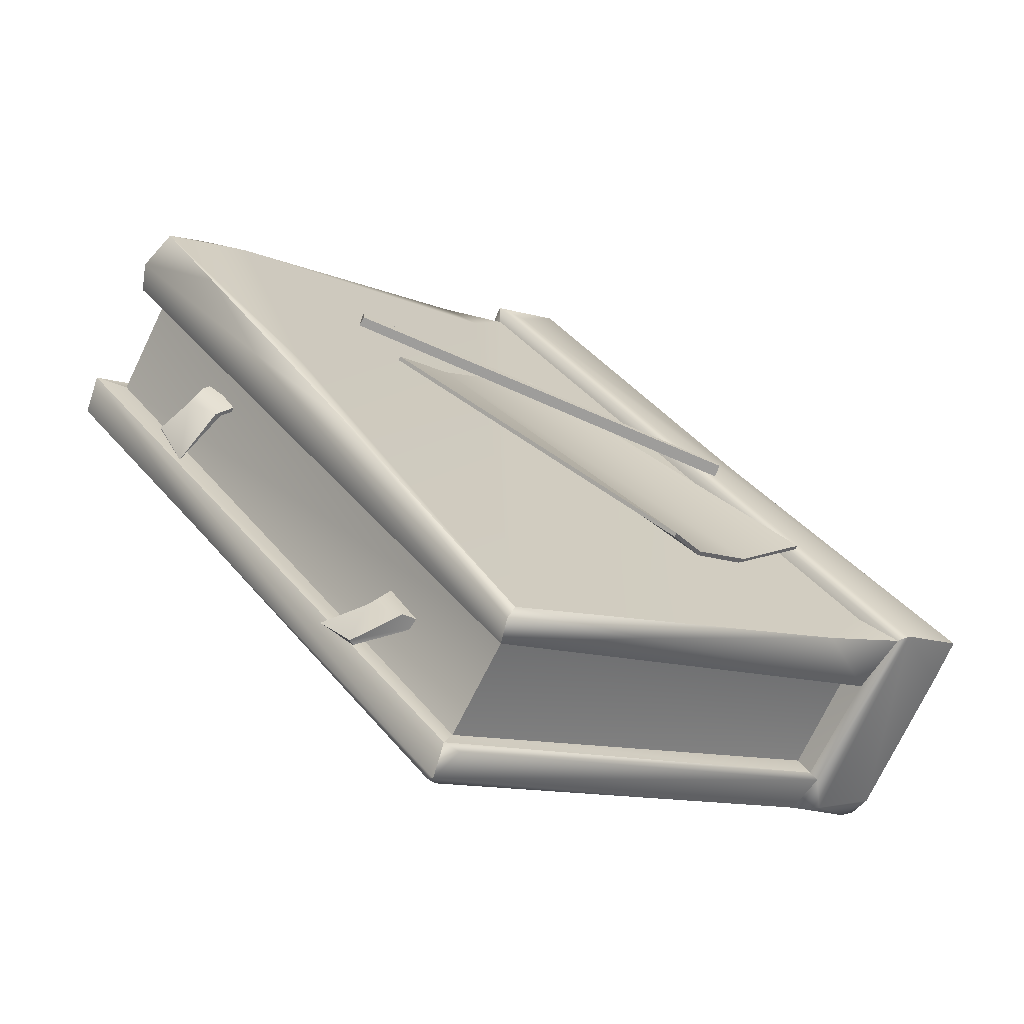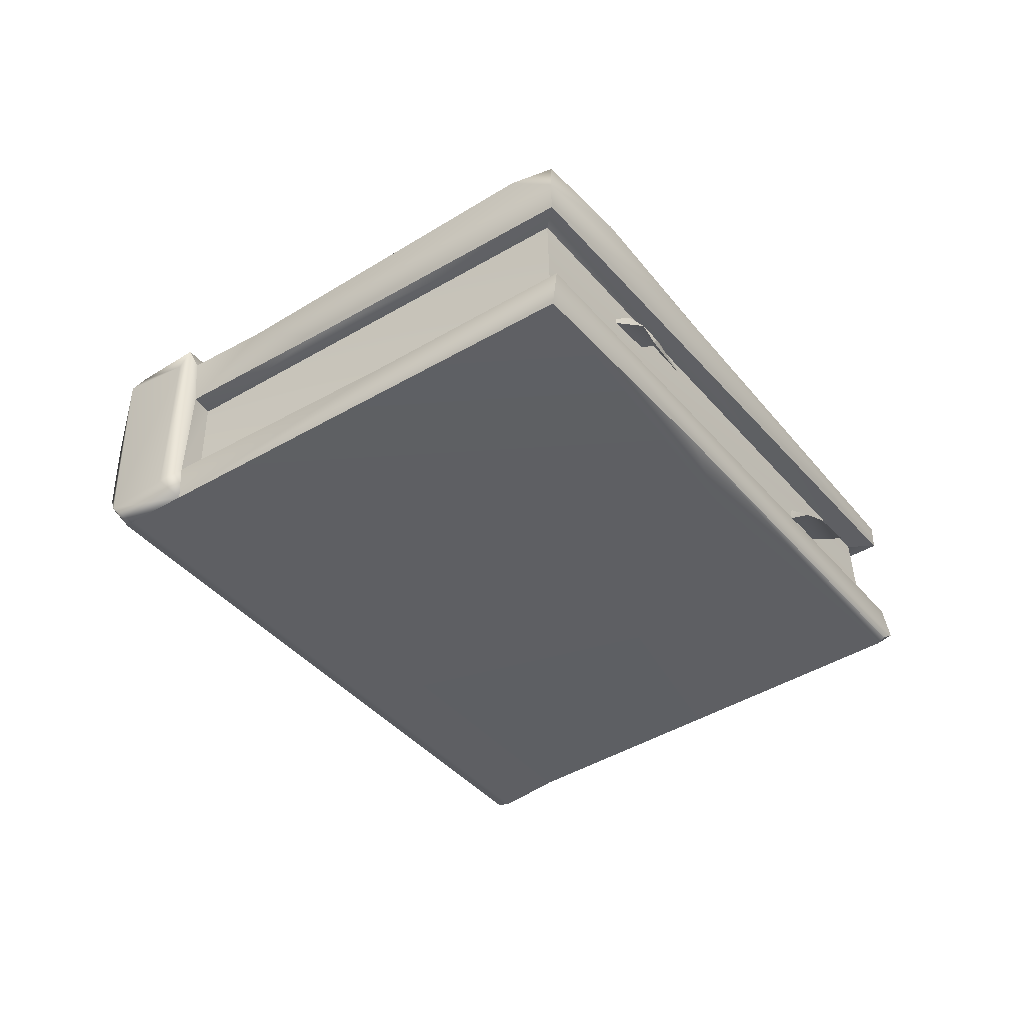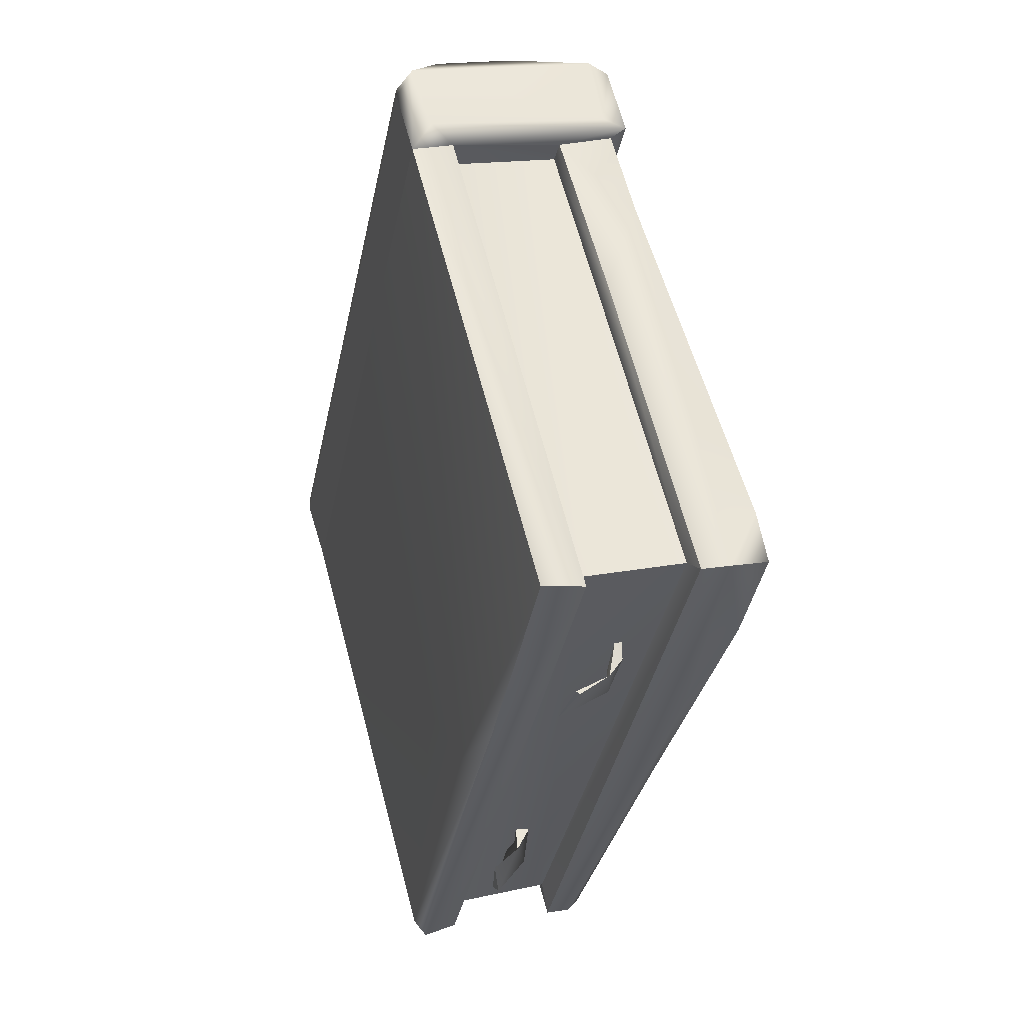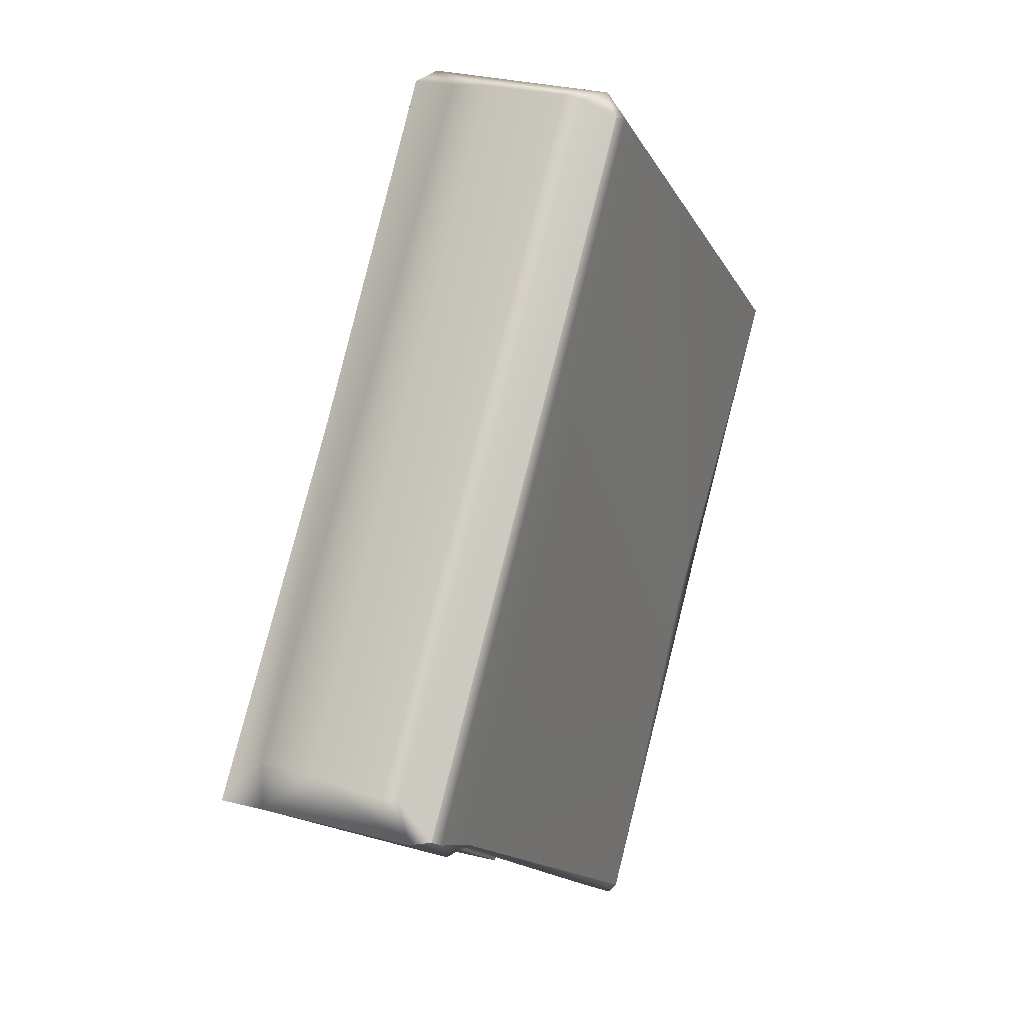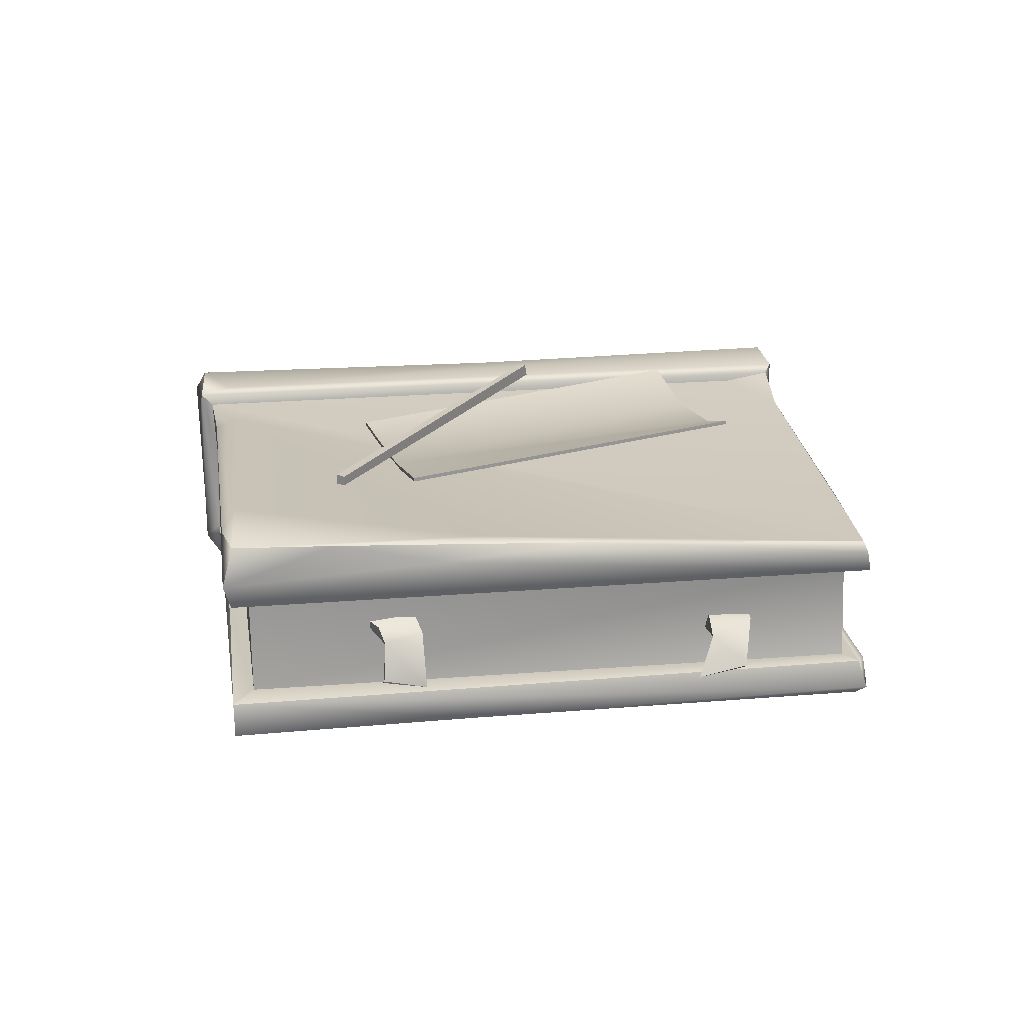
<metadata>
{"format":"obj","ext":"obj","renderer":"f3d","projection":"perspective","resolution":1024,"background":"white","views":[{"elev":-70.7,"azim":154.7,"up":"+Z"},{"elev":-41.0,"azim":74.0,"up":"+Y"},{"elev":18.3,"azim":72.2,"up":"+Z"},{"elev":25.7,"azim":-66.7,"up":"+Z"},{"elev":21.9,"azim":119.5,"up":"+Y"}]}
</metadata>
<code>
g SM_Books6_LOD5
v 0.256 -0.04722 -0.06514
v 0.2771 -0.04127 -0.03771
v 0.2785 -0.0389 -0.03959
v 0.1245 -0.05193 -0.2419
v 0.1044 -0.04271 -0.273
v 0.1007 -0.04593 -0.2703
v 0.1005 -0.02587 -0.2412
v 0.06705 -0.01984 -0.2014
v 0.08949 -0.01345 -0.2321
v 0.1703 0.07821 0.07348
v -0.1415 0.08664 0.06849
v 0.1689 0.077 0.06734
v 0.1703 0.07821 0.07348
v -0.1407 0.08607 0.07477
v -0.1415 0.08664 0.06849
v -0.08461 0.08893 -0.1649
v -0.1134 0.07454 -0.1344
v -0.08464 0.08588 -0.1649
v -0.1134 0.07142 -0.1345
v -0.08464 0.08588 -0.1649
v -0.1134 0.07454 -0.1344
v 0.09087 0.06426 0.06627
v 0.1332 0.06954 0.02139
v 0.09609 0.06209 0.06067
v 0.1332 0.06954 0.02139
v 0.09087 0.06426 0.06627
v 0.1332 0.0726 0.02142
v 0.1332 0.0726 0.02142
v -0.08464 0.08588 -0.1649
v 0.1332 0.06954 0.02139
v -0.08464 0.08588 -0.1649
v 0.1332 0.0726 0.02142
v -0.08461 0.08893 -0.1649
v -0.1134 0.07454 -0.1344
v -0.1564 0.0696 -0.08865
v -0.1134 0.07142 -0.1345
v -0.1532 0.06628 -0.09213
v -0.1134 0.07142 -0.1345
v -0.1564 0.0696 -0.08865
v 0.0462 0.06367 0.1139
v 0.09609 0.06209 0.06067
v 0.04617 0.0607 0.1139
v 0.09609 0.06209 0.06067
v 0.0462 0.06367 0.1139
v 0.09087 0.06426 0.06627
v -0.2002 0.07994 -0.04184
v -0.1564 0.0696 -0.08865
v -0.2002 0.08299 -0.04181
v -0.1564 0.0696 -0.08865
v -0.2002 0.07994 -0.04184
v -0.1532 0.06628 -0.09213
v -0.2002 0.08299 -0.04181
v 0.01762 0.06481 0.1445
v -0.2002 0.07994 -0.04184
v -0.2002 0.07994 -0.04184
v 0.01762 0.06481 0.1445
v 0.01759 0.06176 0.1445
v 0.01762 0.06481 0.1445
v 0.0462 0.06367 0.1139
v 0.01759 0.06176 0.1445
v 0.04617 0.0607 0.1139
v 0.01759 0.06176 0.1445
v 0.0462 0.06367 0.1139
v 0.2667 -0.0132 -0.03366
v 0.2478 0.000878 0.009317
v 0.2621 -0.002159 -0.02471
v 0.2785 -0.0389 -0.03959
v 0.2771 -0.04127 -0.03771
v 0.1044 -0.04271 -0.273
v 0.07862 -0.01348 -0.264
v 0.05749 -0.01681 -0.2522
v 0.1007 -0.04593 -0.2703
v -0.1407 0.08607 0.07477
v 0.1703 0.07821 0.07348
v 0.1682 0.06934 0.07497
v -0.1399 0.07807 0.07468
v -0.1416 0.07749 0.06674
v 0.1689 0.077 0.06734
v -0.1415 0.08664 0.06849
v 0.1695 0.06958 0.06725
v -0.1416 0.07749 0.06674
v 0.1682 0.06934 0.07497
v 0.1695 0.06958 0.06725
v -0.1399 0.07807 0.07468
v -0.1407 0.08607 0.07477
v -0.1416 0.07749 0.06674
v -0.1415 0.08664 0.06849
v -0.1399 0.07807 0.07468
v 0.1703 0.07821 0.07348
v 0.1695 0.06958 0.06725
v 0.1682 0.06934 0.07497
v 0.1689 0.077 0.06734
v -0.2747 -0.0561 -0.1141
v 0.02633 -0.05555 -0.3395
v 0.02054 -0.05553 -0.3226
v -0.266 -0.05593 -0.1008
v 0.3165 -0.05409 0.05993
v 0.03318 -0.05533 0.2826
v 0.03178 0.0244 0.2818
v 0.3157 0.02203 0.06132
v 0.02054 -0.05553 -0.3226
v 0.3165 -0.05409 0.05993
v 0.01872 0.02178 -0.3189
v 0.3157 0.02203 0.06132
v 0.01872 0.02178 -0.3189
v -0.2765 0.02347 -0.1132
v -0.2652 0.02335 -0.1015
v 0.02295 0.02516 -0.3432
v 0.01872 0.02178 -0.3189
v 0.3354 0.02415 0.06345
v 0.02295 0.02516 -0.3432
v 0.3157 0.02203 0.06132
v 0.03318 -0.05533 0.2826
v 0.04286 -0.05665 0.2984
v 0.03178 0.0244 0.2818
v 0.04483 0.02404 0.2947
v 0.3409 -0.05739 0.06234
v 0.3165 -0.05409 0.05993
v 0.02054 -0.05553 -0.3226
v 0.02633 -0.05555 -0.3395
v 0.01872 0.02178 -0.3189
v -0.266 -0.05593 -0.1008
v 0.02054 -0.05553 -0.3226
v -0.2652 0.02335 -0.1015
v -0.266 -0.05593 -0.1008
v -0.2765 0.02347 -0.1132
v -0.2747 -0.0561 -0.1141
v -0.2652 0.02335 -0.1015
v 0.2416 -0.006826 -0.05116
v 0.256 -0.04722 -0.06514
v 0.2455 -0.006361 -0.05494
v 0.2266 0.001149 -0.03272
v 0.2274 0.004726 -0.03334
v 0.05749 -0.01681 -0.2522
v 0.06705 -0.01984 -0.2014
v 0.1005 -0.02587 -0.2412
v 0.1007 -0.04593 -0.2703
v 0.1245 -0.05193 -0.2419
v 0.03178 0.0244 0.2818
v 0.04483 0.02404 0.2947
v 0.1455 0.02644 0.2111
v 0.3157 0.02203 0.06132
v 0.3354 0.02415 0.06345
v 0.04286 -0.05665 0.2984
v 0.2049 -0.05579 0.1659
v 0.04265 -0.08711 0.2971
v 0.3409 -0.05739 0.06234
v 0.3374 -0.08715 0.06454
v 0.2274 0.004726 -0.03334
v 0.2621 -0.002159 -0.02471
v 0.2478 0.000878 0.009317
v 0.2455 -0.006361 -0.05494
v 0.2667 -0.0132 -0.03366
v 0.256 -0.04722 -0.06514
v 0.2785 -0.0389 -0.03959
v 0.05749 -0.01681 -0.2522
v 0.08949 -0.01345 -0.2321
v 0.06705 -0.01984 -0.2014
v 0.07862 -0.01348 -0.264
v 0.1005 -0.02587 -0.2412
v 0.1044 -0.04271 -0.273
v 0.1245 -0.05193 -0.2419
v -0.2823 0.06938 -0.1184
v -0.2566 0.06407 -0.09083
v 0.04464 0.064 0.2974
v 0.04994 0.07359 0.3051
v -0.2875 0.0766 -0.1202
v 0.02788 0.07719 0.2902
v 0.00132 0.07641 0.3381
v -0.3315 0.07655 -0.08848
v -0.1642 0.07325 0.1278
v 0.03318 -0.05533 0.2826
v 0.3165 -0.05409 0.05993
v 0.04286 -0.05665 0.2984
v 0.2049 -0.05579 0.1659
v 0.3409 -0.05739 0.06234
v -0.2823 0.06938 -0.1184
v -0.2267 0.06108 -0.1524
v -0.2566 0.06407 -0.09083
v 0.04464 0.064 0.2974
v 0.0243 0.04968 -0.3362
v 0.06897 0.06478 0.2519
v 0.09589 0.06486 0.254
v 0.2053 0.06839 -0.08756
v 0.1609 0.06204 -0.1605
v 0.2882 0.07261 -0.001998
v 0.3326 0.07359 0.06221
v 0.2751 0.07796 0.1009
v 0.3099 0.07327 0.08845
v 0.2266 0.001149 -0.03272
v 0.2478 0.000878 0.009317
v 0.2667 -0.0132 -0.03366
v 0.2416 -0.006826 -0.05116
v 0.256 -0.04722 -0.06514
v 0.2771 -0.04127 -0.03771
v -0.3215 -0.08732 -0.08915
v -0.3307 -0.08428 -0.08213
v -0.008374 -0.08488 0.3321
v 0.00227 -0.0874 0.3289
v 0.04265 -0.08711 0.2971
v -0.2755 -0.08686 -0.1168
v 0.09589 0.06486 0.254
v 0.04483 0.02404 0.2947
v 0.04464 0.064 0.2974
v 0.1455 0.02644 0.2111
v 0.3416 0.04299 0.06587
v 0.3354 0.02415 0.06345
v 0.3099 0.07327 0.08845
v 0.3326 0.07359 0.06221
v -0.08461 0.08893 -0.1649
v 0.1332 0.0726 0.02142
v 0.09087 0.06426 0.06627
v -0.1134 0.07454 -0.1344
v -0.1564 0.0696 -0.08865
v 0.0462 0.06367 0.1139
v 0.01762 0.06481 0.1445
v -0.2002 0.08299 -0.04181
v 0.1332 0.06954 0.02139
v -0.08464 0.08588 -0.1649
v 0.09609 0.06209 0.06067
v -0.1134 0.07142 -0.1345
v -0.1532 0.06628 -0.09213
v 0.04617 0.0607 0.1139
v 0.01759 0.06176 0.1445
v -0.2002 0.07994 -0.04184
v 0.2215 -0.08435 -0.08769
v 0.02525 -0.08464 -0.3382
v 0.01853 -0.08715 -0.335
v 0.1541 -0.08712 -0.1347
v -0.2755 -0.08686 -0.1168
v 0.3374 -0.08715 0.06454
v 0.04265 -0.08711 0.2971
v 0.02525 -0.08464 -0.3382
v 0.2215 -0.08435 -0.08769
v 0.02306 -0.07905 -0.3467
v 0.3409 -0.05739 0.06234
v 0.02633 -0.05555 -0.3395
v 0.3374 -0.08715 0.06454
v -0.2765 0.02347 -0.1132
v -0.2267 0.06108 -0.1524
v -0.2823 0.06938 -0.1184
v -0.07587 0.04376 -0.2722
v 0.0243 0.04968 -0.3362
v 0.02295 0.02516 -0.3432
v 0.02642 0.04204 -0.3414
v 0.2882 0.07261 -0.001998
v 0.3416 0.04299 0.06587
v 0.3326 0.07359 0.06221
v 0.2373 0.05516 -0.07376
v 0.3354 0.02415 0.06345
v 0.02295 0.02516 -0.3432
v 0.1609 0.06204 -0.1605
v 0.02642 0.04204 -0.3414
v 0.0243 0.04968 -0.3362
v -0.3315 0.07655 -0.08848
v -0.3331 0.04397 -0.08683
v -0.2875 0.0766 -0.1202
v -0.3347 -0.06907 -0.0857
v -0.3215 -0.08732 -0.08915
v -0.3307 -0.08428 -0.08213
v -0.2931 -0.07755 -0.1186
v -0.2755 -0.08686 -0.1168
v -0.2831 -0.06007 -0.1122
v -0.2823 0.06938 -0.1184
v -0.2765 0.02347 -0.1132
v -0.2747 -0.0561 -0.1141
v 0.00227 -0.0874 0.3289
v -0.008374 -0.08488 0.3321
v -0.000496 -0.07463 0.347
v 0.04265 -0.08711 0.2971
v 0.04133 -0.07196 0.3144
v 0.04286 -0.05665 0.2984
v 0.04459 0.0582 0.3119
v 0.003786 0.06075 0.347
v 0.00132 0.07641 0.3381
v 0.04994 0.07359 0.3051
v 0.04483 0.02404 0.2947
v 0.04464 0.064 0.2974
v 0.02306 -0.07905 -0.3467
v 0.01853 -0.08715 -0.335
v 0.02525 -0.08464 -0.3382
v -0.2755 -0.08686 -0.1168
v -0.2831 -0.06007 -0.1122
v 0.01373 -0.05781 -0.3387
v 0.02633 -0.05555 -0.3395
v -0.2747 -0.0561 -0.1141
v -0.3211 0.04874 -0.05617
v -0.3315 0.07655 -0.08848
v -0.1642 0.07325 0.1278
v 0.00132 0.07641 0.3381
v -0.3331 0.04397 -0.08683
v -0.01494 0.03929 0.3438
v 0.003786 0.06075 0.347
v -0.3326 0.003602 -0.05101
v -0.02206 0.007468 0.348
v -0.3347 -0.06907 -0.0857
v -0.02157 -0.04994 0.348
v -0.000496 -0.07463 0.347
v -0.334 -0.05 -0.05373
v -0.331 -0.05955 -0.05459
v -0.3307 -0.08428 -0.08213
v -0.008374 -0.08488 0.3321
v -0.01838 -0.06156 0.3452
f 3 2 1
f 6 5 4
f 9 8 7
f 12 11 10
f 15 14 13
f 18 17 16
f 21 20 19
f 24 23 22
f 27 26 25
f 30 29 28
f 33 32 31
f 36 35 34
f 39 38 37
f 42 41 40
f 45 44 43
f 48 47 46
f 51 50 49
f 54 53 52
f 57 56 55
f 60 59 58
f 63 62 61
f 66 65 64
f 68 67 64
f 71 70 69
f 69 72 71
f 75 74 73
f 76 75 73
f 79 78 77
f 78 80 77
f 83 82 81
f 81 82 84
f 87 86 85
f 85 86 88
f 91 90 89
f 92 89 90
f 95 94 93
f 96 95 93
f 99 98 97
f 99 97 100
f 103 102 101
f 104 102 103
f 107 106 105
f 108 105 106
f 111 110 109
f 110 112 109
f 115 114 113
f 116 114 115
f 119 118 117
f 119 117 120
f 123 122 121
f 122 124 121
f 127 126 125
f 128 125 126
f 131 130 129
f 129 132 131
f 132 133 131
f 136 135 134
f 136 134 137
f 138 136 137
f 141 140 139
f 141 139 142
f 142 143 141
f 146 145 144
f 146 147 145
f 147 146 148
f 151 150 149
f 152 149 150
f 153 152 150
f 152 153 154
f 155 154 153
f 158 157 156
f 159 156 157
f 160 159 157
f 159 160 161
f 162 161 160
f 165 164 163
f 163 166 165
f 166 163 167
f 167 168 166
f 168 169 166
f 168 167 170
f 168 171 169
f 168 170 171
f 174 173 172
f 174 175 173
f 176 173 175
f 179 178 177
f 178 179 180
f 178 180 181
f 182 181 180
f 182 180 183
f 184 181 182
f 185 181 184
f 186 185 184
f 186 184 187
f 188 182 183
f 184 182 188
f 184 188 187
f 183 189 188
f 189 187 188
f 192 191 190
f 192 190 193
f 192 193 194
f 195 192 194
f 198 197 196
f 196 199 198
f 196 200 199
f 196 201 200
f 204 203 202
f 202 203 205
f 205 206 202
f 206 205 207
f 202 206 208
f 209 208 206
f 212 211 210
f 213 212 210
f 214 212 213
f 215 212 214
f 215 214 216
f 217 216 214
f 220 219 218
f 219 220 221
f 221 220 222
f 223 222 220
f 223 224 222
f 222 224 225
f 228 227 226
f 226 229 228
f 228 229 230
f 229 226 231
f 232 230 229
f 229 231 232
f 235 234 233
f 236 234 235
f 237 236 235
f 238 234 236
f 241 240 239
f 242 239 240
f 243 242 240
f 242 244 239
f 243 245 242
f 245 244 242
f 248 247 246
f 249 246 247
f 249 247 250
f 250 251 249
f 252 246 249
f 253 249 251
f 249 253 252
f 254 252 253
f 257 256 255
f 257 258 256
f 260 258 259
f 258 261 259
f 257 261 258
f 261 262 259
f 261 263 262
f 263 261 257
f 263 257 264
f 264 265 263
f 266 263 265
f 269 268 267
f 269 267 270
f 271 269 270
f 272 271 270
f 273 269 271
f 274 269 273
f 275 274 273
f 273 276 275
f 273 271 276
f 271 272 276
f 277 276 272
f 277 278 276
f 281 280 279
f 280 282 279
f 283 279 282
f 279 283 284
f 285 279 284
f 283 286 284
f 286 285 284
f 289 288 287
f 287 290 289
f 288 291 287
f 290 287 292
f 293 290 292
f 294 287 291
f 287 295 292
f 292 295 293
f 294 295 287
f 291 296 294
f 297 293 295
f 297 295 294
f 293 297 298
f 299 294 296
f 299 297 294
f 300 299 296
f 297 299 300
f 296 301 300
f 301 302 300
f 303 298 297
f 303 297 300
f 302 298 303
f 302 303 300

</code>
